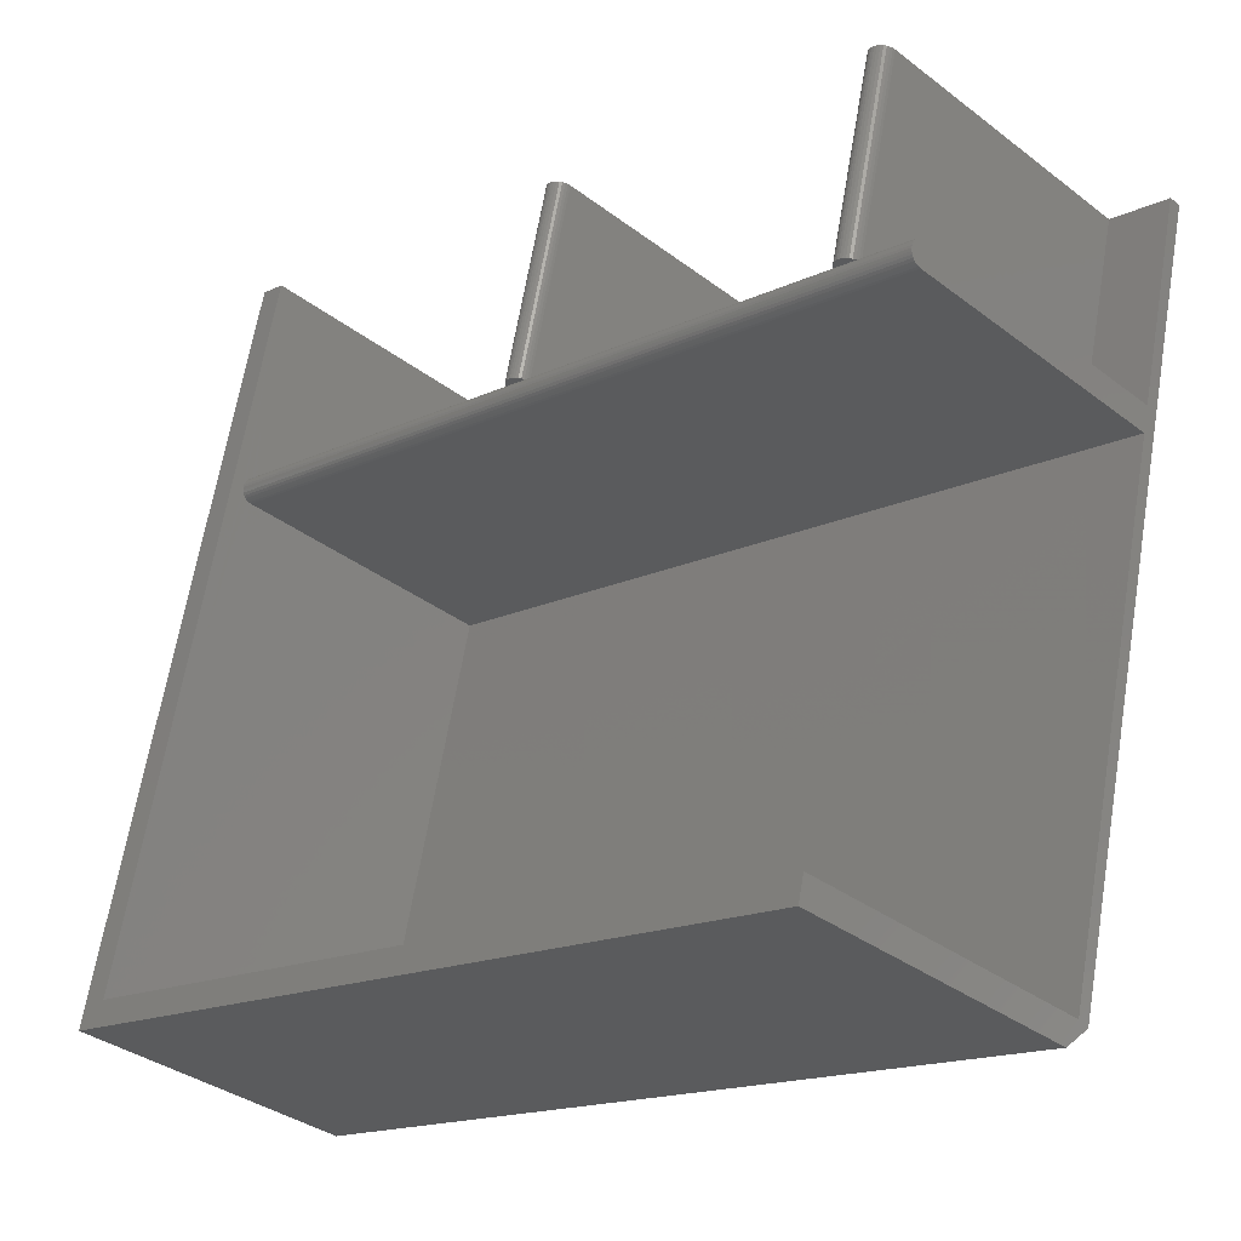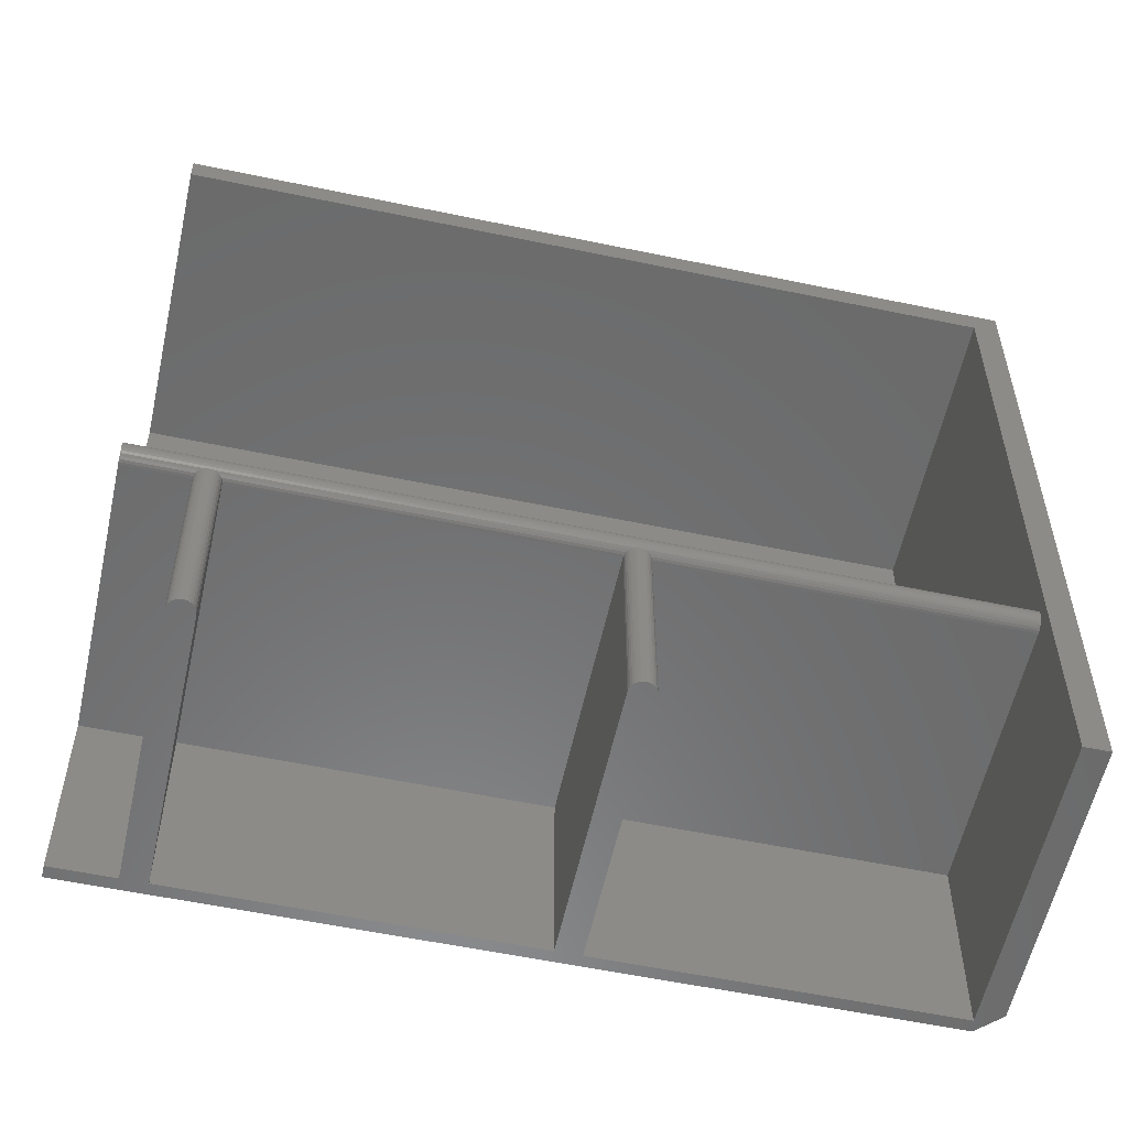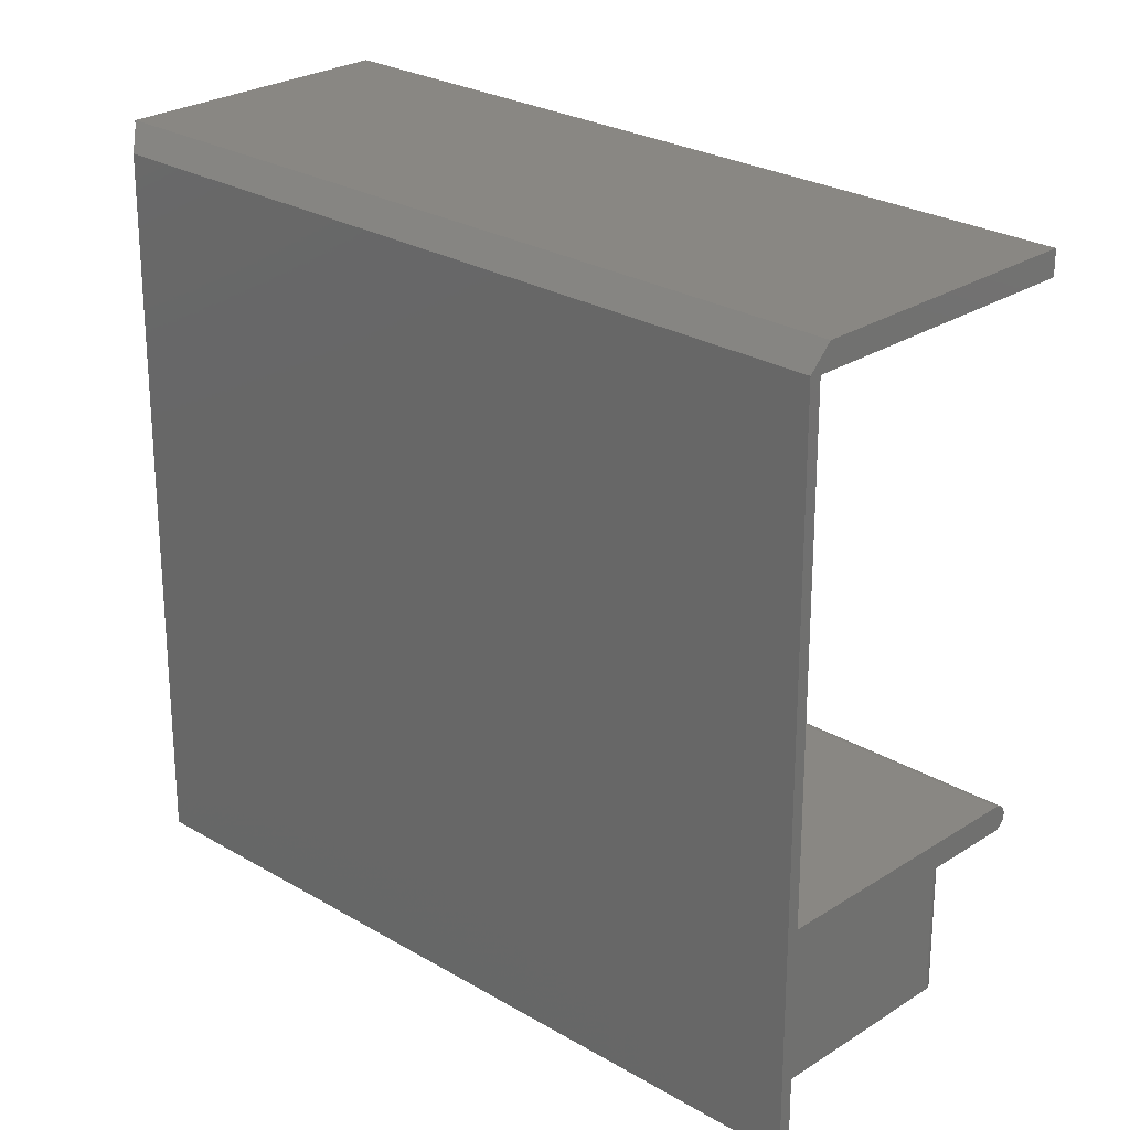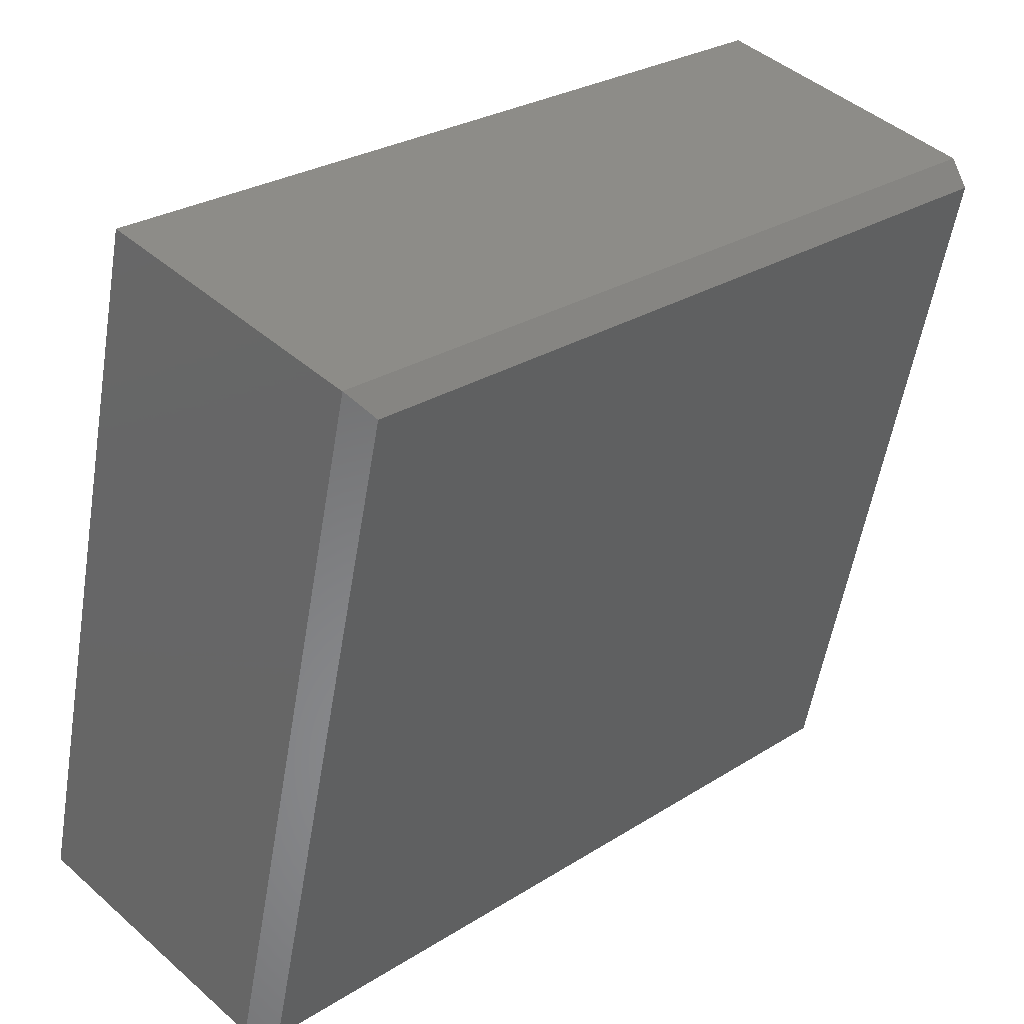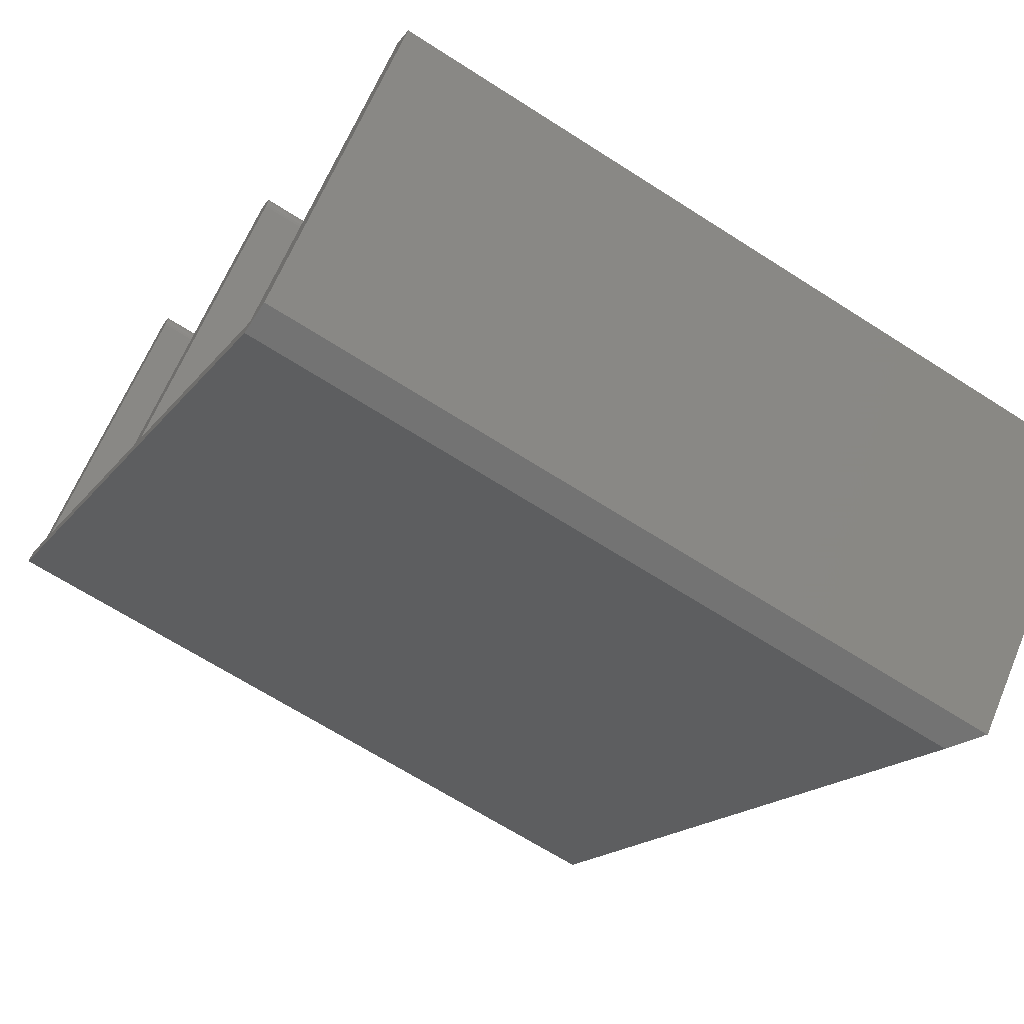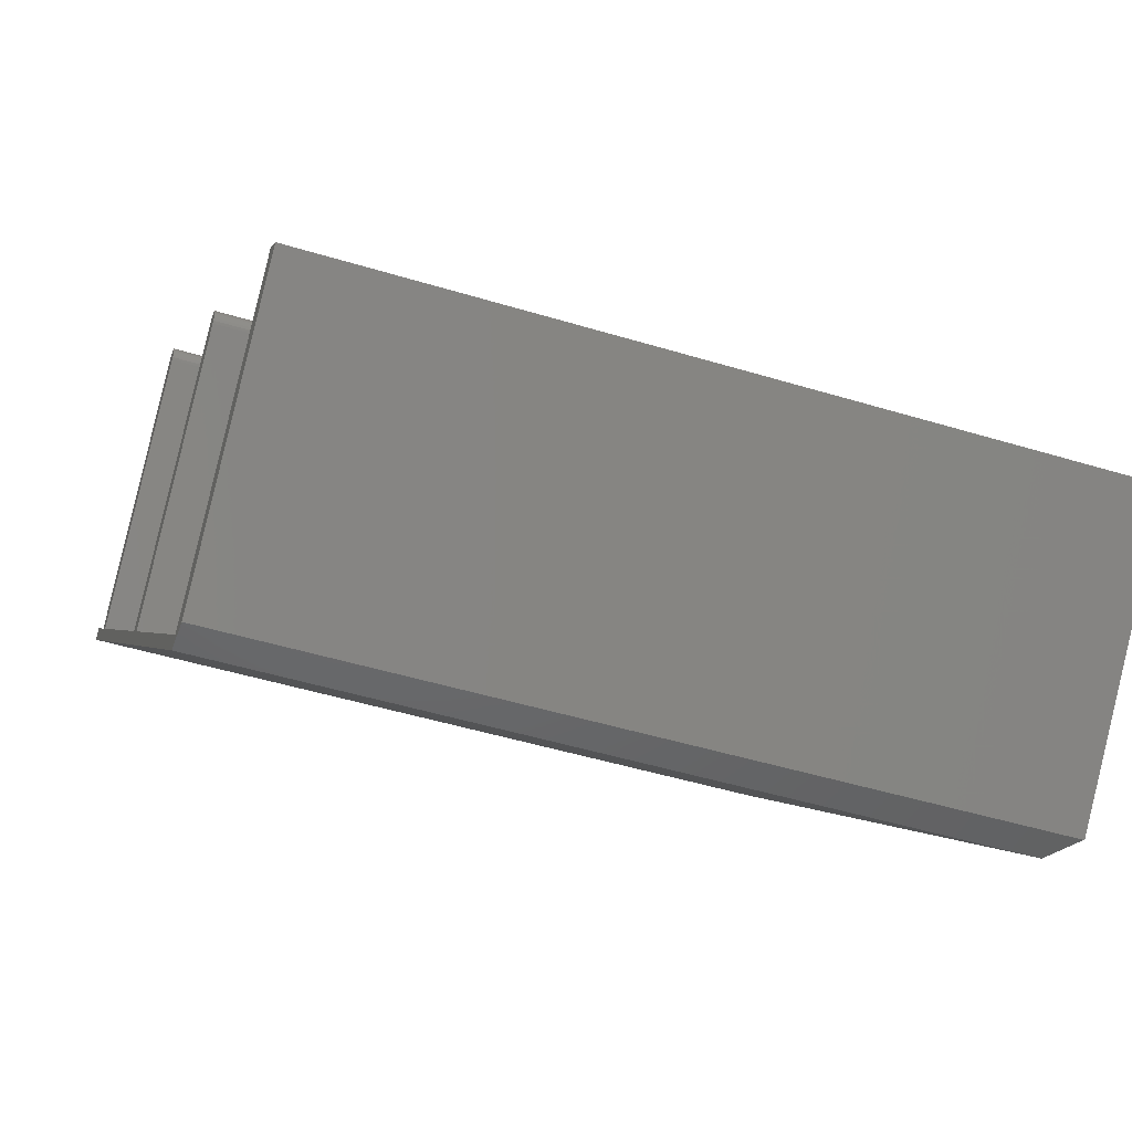
<metadata>
{"format":"stl","ext":"stl","renderer":"f3d","projection":"perspective","resolution":1024,"background":"white","views":[{"elev":65.1,"azim":-170.4,"up":"+Z"},{"elev":-57.0,"azim":32.7,"up":"+Y"},{"elev":25.4,"azim":-91.2,"up":"+Y"},{"elev":-54.9,"azim":170.6,"up":"+Z"},{"elev":-65.6,"azim":57.0,"up":"+Z"},{"elev":-47.5,"azim":71.0,"up":"+Z"}]}
</metadata>
<code>
# stl→obj: 127 verts, 250 faces
v 162.7 0 -70.78
v 121.7 146.7 -111.8
v 162.7 146.7 -70.78
v 121.7 0 -111.8
v 115.3 0 -111.7
v 1.838 142.2 1.838
v 115.3 142.2 -111.7
v 1.838 0 1.838
v 116.7 39.17 -109.6
v 116.7 0 -109.6
v 155.6 39.17 -70.71
v 155.6 44.17 -70.71
v 116.7 141.7 -109.6
v 116.7 44.17 -109.6
v 159.1 141.7 -67.18
v 155.9 44.11 -70.34
v 156.3 43.95 -69.99
v 156.6 43.69 -69.67
v 156.9 43.34 -69.4
v 157.1 42.92 -69.18
v 157.2 42.44 -69.03
v 157.3 41.93 -68.95
v 159.1 0 -67.18
v 157.3 41.41 -68.95
v 155.9 39.22 -70.34
v 156.3 39.38 -69.99
v 157.2 40.89 -69.03
v 157.1 40.42 -69.18
v 156.9 39.99 -69.4
v 156.6 39.64 -69.67
v 3.536 44.17 3.536
v 3.536 141.7 3.536
v 68.06 0 -60.99
v 68.06 39.17 -60.99
v 15.91 0 -8.839
v 64.52 39.17 -57.45
v 15.91 39.17 -8.839
v 64.52 0 -57.45
v 3.536 0 3.536
v 12.37 39.17 -5.303
v 3.536 39.17 3.536
v 12.37 0 -5.303
v 45.96 141.7 45.96
v 44.18 41.41 44.18
v 44.18 41.93 44.18
v 54.8 39.17 30.05
v 54.8 0 30.05
v 51.27 39.17 33.59
v 51.27 0 33.59
v 107 39.17 -22.1
v 105.8 39.17 -17.91
v 104.8 39.17 -17.86
v 105.3 39.17 -17.83
v 104.3 39.17 -18
v 106.3 39.17 -18.1
v 103.8 39.17 -18.23
v 106.8 39.17 -18.39
v 103.4 39.17 -18.56
v 107.1 39.17 -18.76
v 107.4 39.17 -19.19
v 107.6 39.17 -19.68
v 107.7 39.17 -20.2
v 107.7 39.17 -20.72
v 107.5 39.17 -21.23
v 107.3 39.17 -21.69
v 53.68 39.17 34.23
v 52.64 39.17 34.29
v 53.16 39.17 34.32
v 52.14 39.17 34.15
v 54.17 39.17 34.05
v 51.67 39.17 33.92
v 54.61 39.17 33.76
v 54.98 39.17 33.39
v 55.26 39.17 32.95
v 55.45 39.17 32.47
v 55.53 39.17 31.95
v 55.5 39.17 31.43
v 55.37 39.17 30.92
v 55.13 39.17 30.46
v 42.43 39.17 42.43
v 54.98 0 33.39
v 55.26 0 32.95
v 55.53 0 31.95
v 55.5 0 31.43
v 54.61 0 33.76
v 54.17 0 34.05
v 53.16 0 34.32
v 52.64 0 34.29
v 55.13 0 30.46
v 55.45 0 32.47
v 55.37 0 30.92
v 53.68 0 34.23
v 52.14 0 34.15
v 51.67 0 33.92
v 107 0 -22.1
v 103.4 0 -18.56
v 107.1 0 -18.76
v 107.4 0 -19.19
v 107.7 0 -20.2
v 107.7 0 -20.72
v 106.8 0 -18.39
v 106.3 0 -18.1
v 105.3 0 -17.83
v 104.8 0 -17.86
v 107.3 0 -21.69
v 107.6 0 -19.68
v 107.5 0 -21.23
v 105.8 0 -17.91
v 104.3 0 -18
v 103.8 0 -18.23
v 42.43 44.17 42.43
v 43.96 40.42 43.96
v 44.11 40.89 44.11
v 43.47 39.64 43.47
v 43.74 39.99 43.74
v 43.96 42.92 43.96
v 44.11 42.44 44.11
v 43.74 43.34 43.74
v 42.79 39.22 42.79
v 43.15 43.95 43.15
v 43.47 43.69 43.47
v 43.15 39.38 43.15
v 42.79 44.11 42.79
v 121.7 146.7 -111.7
v 121.7 0 -111.7
v 5 146.7 5
v 45.96 146.7 45.96
f 1 2 3
f 2 1 4
f 5 6 7
f 6 5 8
f 9 10 11
f 12 13 14
f 13 12 15
f 16 15 12
f 17 15 16
f 18 15 17
f 19 15 18
f 20 15 19
f 21 15 20
f 22 15 21
f 23 22 24
f 23 11 10
f 11 23 25
f 25 23 26
f 22 23 15
f 27 23 24
f 28 23 27
f 29 23 28
f 30 23 29
f 26 23 30
f 31 13 32
f 13 31 14
f 33 9 34
f 9 33 10
f 35 36 37
f 36 35 38
f 39 40 41
f 40 39 42
f 32 15 43
f 15 32 13
f 44 22 45
f 22 44 24
f 35 46 47
f 46 35 37
f 42 48 40
f 48 42 49
f 34 11 50
f 11 34 9
f 51 52 53
f 51 54 52
f 55 54 51
f 55 56 54
f 57 56 55
f 57 58 56
f 59 58 57
f 60 58 59
f 61 58 60
f 62 58 61
f 63 58 62
f 64 58 63
f 65 58 64
f 58 65 50
f 37 58 46
f 58 37 36
f 66 67 68
f 66 69 67
f 70 69 66
f 70 71 69
f 72 71 70
f 72 48 71
f 73 48 72
f 74 48 73
f 75 48 74
f 76 48 75
f 77 48 76
f 78 48 77
f 79 48 78
f 48 79 46
f 41 48 80
f 48 41 40
f 81 74 73
f 74 81 82
f 83 77 76
f 77 83 84
f 70 85 72
f 85 70 86
f 85 73 72
f 73 85 81
f 67 87 68
f 87 67 88
f 89 46 79
f 46 89 47
f 90 76 75
f 76 90 83
f 84 78 77
f 78 84 91
f 68 92 66
f 92 68 87
f 66 86 70
f 86 66 92
f 82 75 74
f 75 82 90
f 91 79 78
f 79 91 89
f 71 93 69
f 93 71 94
f 69 88 67
f 88 69 93
f 48 94 71
f 94 48 49
f 95 34 50
f 34 95 33
f 36 96 58
f 96 36 38
f 97 60 59
f 60 97 98
f 99 63 62
f 63 99 100
f 55 101 57
f 101 55 102
f 57 97 59
f 97 57 101
f 52 103 53
f 103 52 104
f 105 50 65
f 50 105 95
f 106 62 61
f 62 106 99
f 100 64 63
f 64 100 107
f 53 108 51
f 108 53 103
f 51 102 55
f 102 51 108
f 98 61 60
f 61 98 106
f 107 65 64
f 65 107 105
f 56 109 54
f 109 56 110
f 54 104 52
f 104 54 109
f 58 110 56
f 110 58 96
f 12 31 111
f 31 12 14
f 112 27 113
f 27 112 28
f 114 29 115
f 29 114 30
f 113 24 44
f 24 113 27
f 21 116 117
f 116 21 20
f 22 117 45
f 117 22 21
f 20 118 116
f 118 20 19
f 48 119 80
f 46 119 48
f 58 119 46
f 50 119 58
f 50 25 119
f 25 50 11
f 18 120 121
f 120 18 17
f 119 26 122
f 26 119 25
f 122 30 114
f 30 122 26
f 17 123 120
f 123 17 16
f 115 28 112
f 28 115 29
f 19 121 118
f 121 19 18
f 16 111 123
f 111 16 12
f 4 124 2
f 124 4 125
f 7 124 125
f 7 125 5
f 126 7 6
f 7 126 124
f 15 127 43
f 127 15 3
f 1 15 23
f 15 1 3
f 6 31 32
f 80 111 31
f 45 111 80
f 117 111 45
f 118 111 116
f 121 111 118
f 111 120 123
f 120 111 121
f 116 111 117
f 45 80 44
f 44 80 113
f 113 80 112
f 112 80 115
f 115 80 114
f 114 80 122
f 80 31 41
f 8 31 6
f 31 8 41
f 41 8 39
f 32 126 6
f 43 126 32
f 126 43 127
f 122 80 119
f 3 2 124
f 3 126 127
f 3 124 126
f 8 42 39
f 8 35 42
f 8 38 35
f 8 33 38
f 5 33 8
f 33 5 10
f 88 92 87
f 93 92 88
f 93 86 92
f 94 86 93
f 94 85 86
f 49 85 94
f 49 81 85
f 49 82 81
f 49 90 82
f 49 83 90
f 49 84 83
f 49 91 84
f 49 89 91
f 49 47 89
f 42 47 49
f 47 42 35
f 104 108 103
f 109 108 104
f 109 102 108
f 110 102 109
f 110 101 102
f 96 101 110
f 96 97 101
f 96 98 97
f 96 106 98
f 96 99 106
f 96 100 99
f 96 107 100
f 96 105 107
f 96 95 105
f 38 95 96
f 95 38 33
f 125 23 10
f 125 10 5
f 23 125 1
f 1 125 4

</code>
